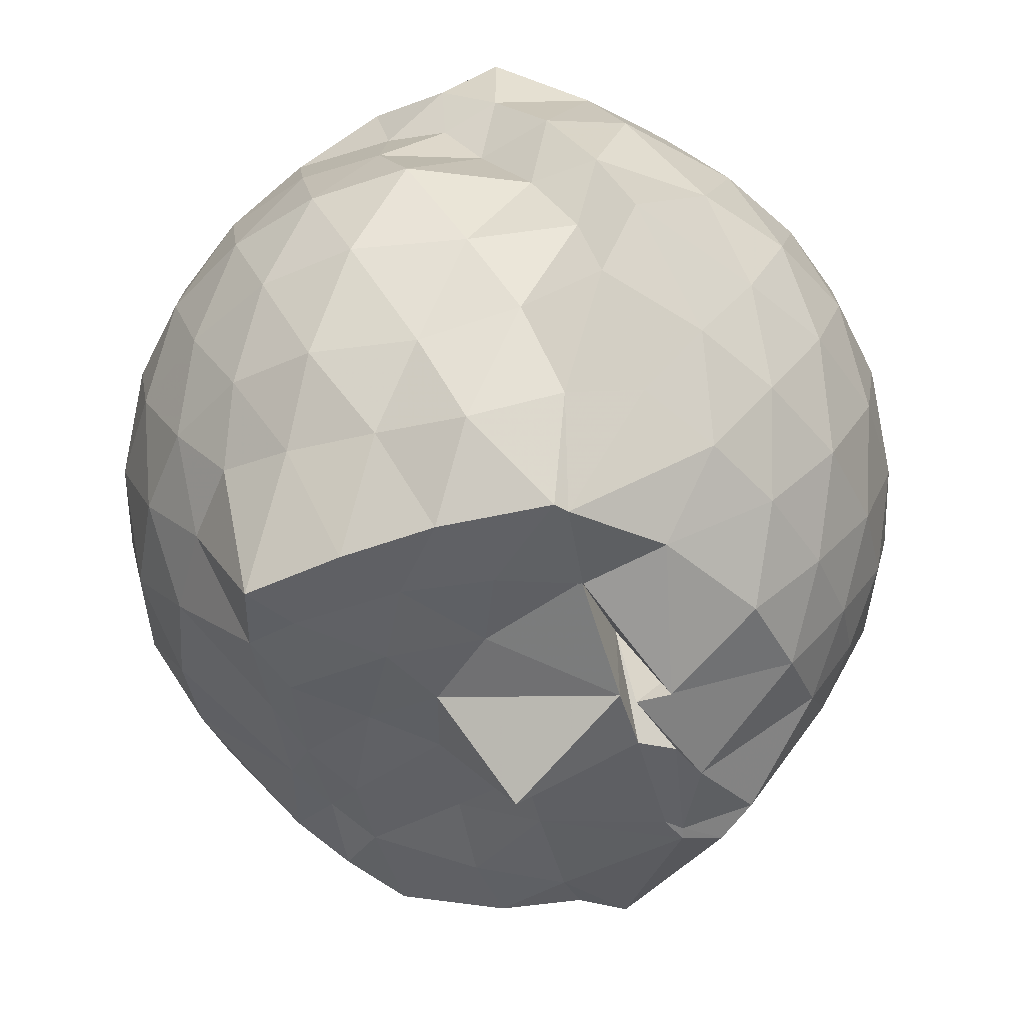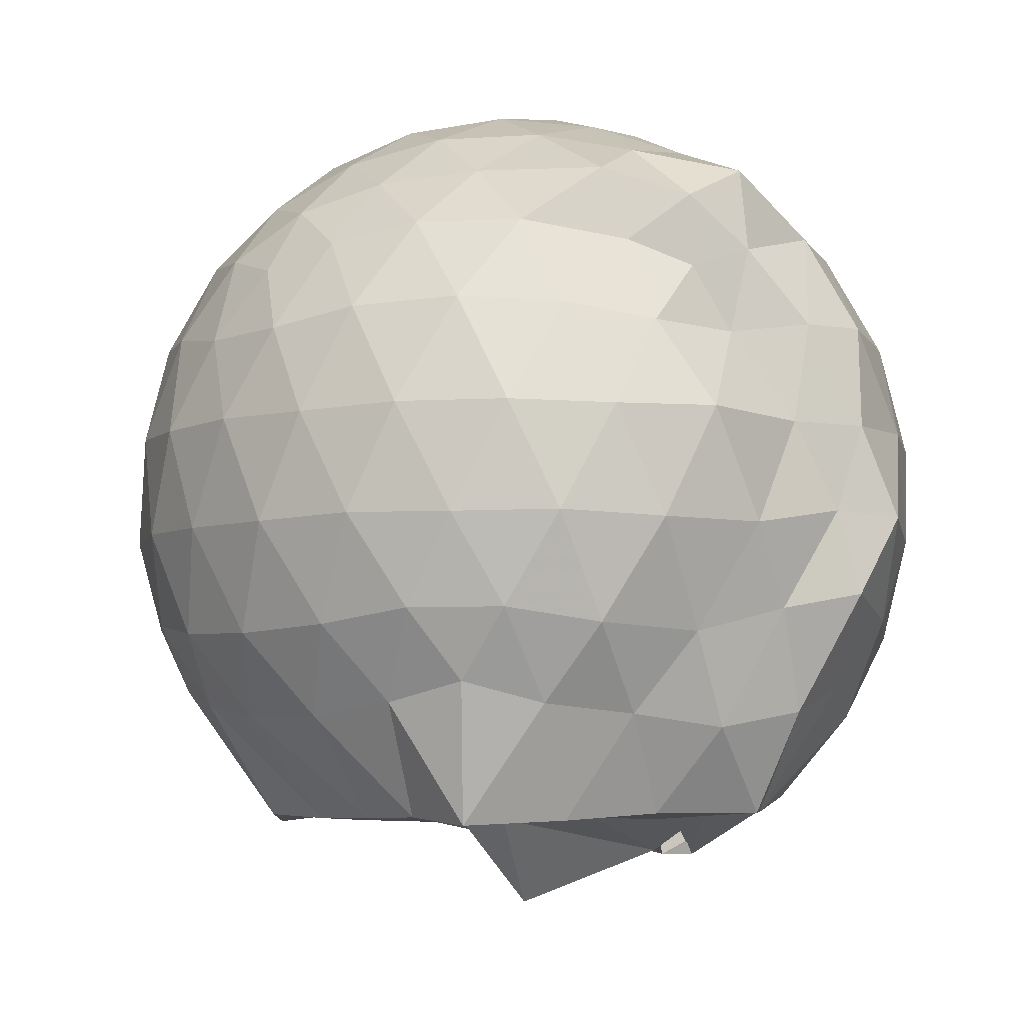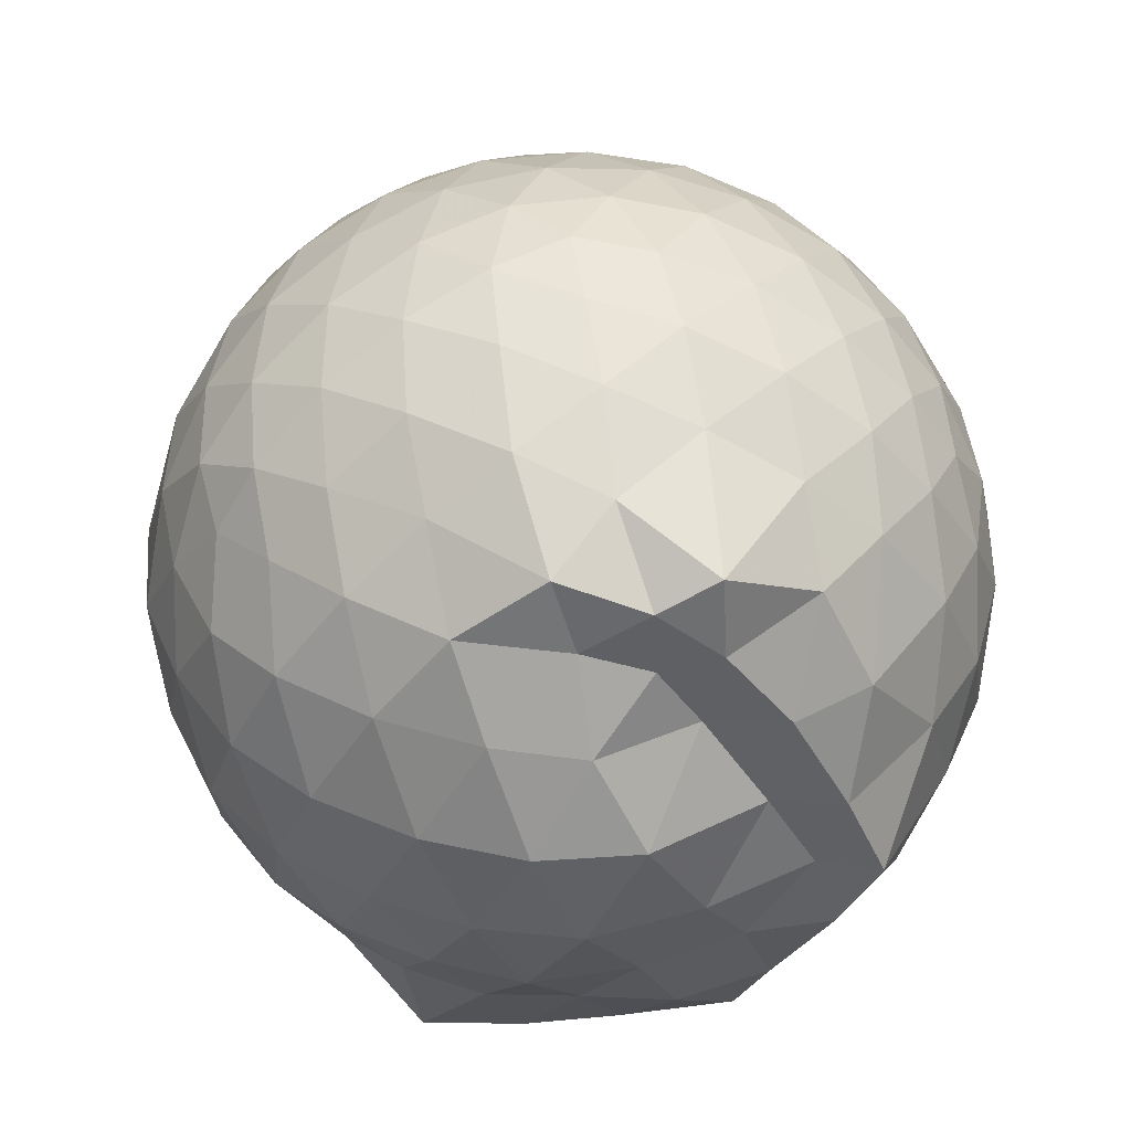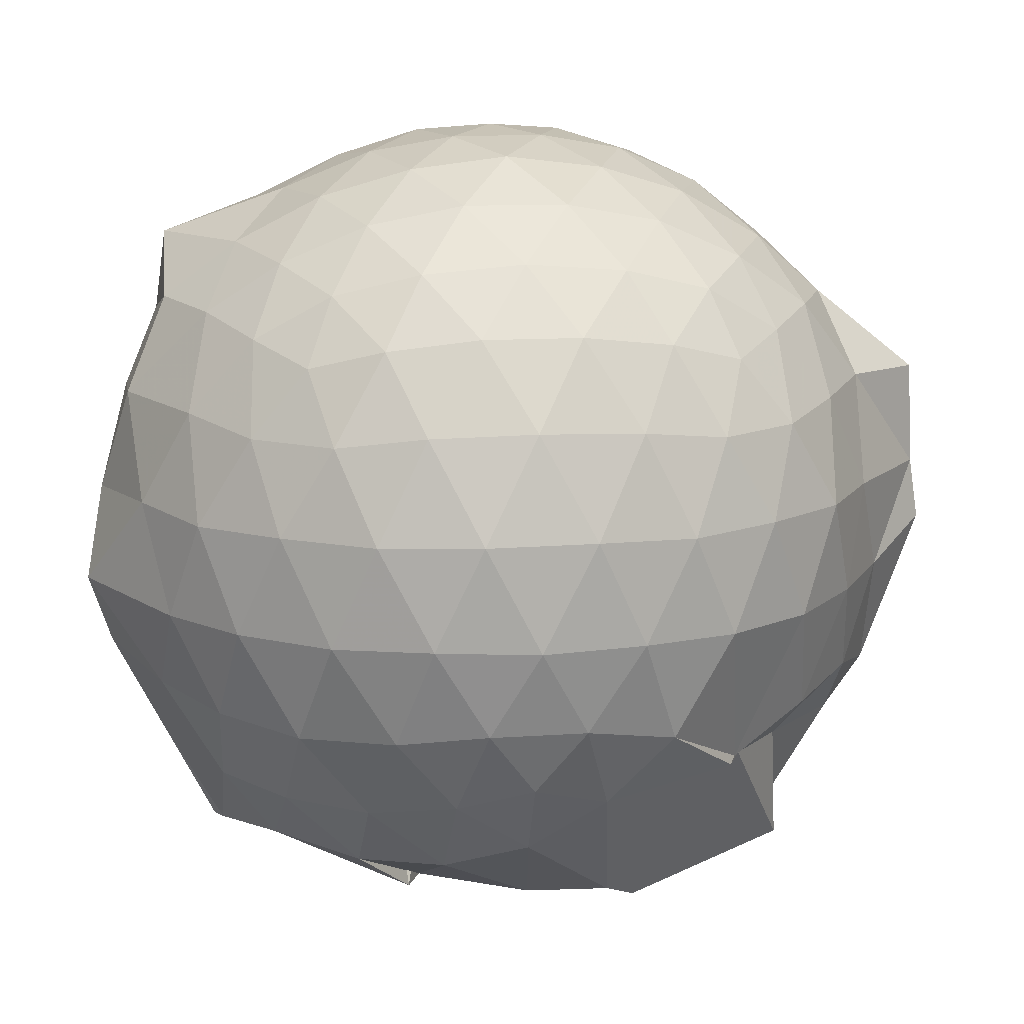
<metadata>
{"format":"obj","ext":"obj","renderer":"f3d","projection":"perspective","resolution":1024,"background":"white","views":[{"elev":-45.4,"azim":104.3,"up":"+Z"},{"elev":-6.2,"azim":63.9,"up":"+Z"},{"elev":43.3,"azim":80.8,"up":"+Z"},{"elev":13.3,"azim":-169.5,"up":"+Z"}]}
</metadata>
<code>
v -2.394 -0.3369 0.3354
v -2.416 -0.3209 -1.646
v -1.597 -0.2932 -0.1638
v -1.572 -0.1583 -0.1187
v -1.665 0.05759 -0.05802
v -1.82 0.2186 -0.06861
v -1.976 0.3649 -0.106
v -2.13 0.4635 -0.1521
v -2.312 0.472 -0.1061
v -2.526 0.4442 -0.07714
v -2.744 0.3729 -0.07705
v -2.934 0.2678 -0.1049
v -3.076 0.1504 -0.1531
v -3.143 -0.02552 -0.1093
v -3.194 -0.2219 -0.07599
v -3.209 -0.4543 -0.07656
v -3.143 -0.6664 -0.1047
v -3.079 -0.8322 -0.1519
v -2.938 -0.9459 -0.1048
v -2.75 -1.048 -0.07693
v -2.531 -1.119 -0.0785
v -2.307 -1.151 -0.1035
v -2.14 -1.131 -0.1521
v -1.988 -1.031 -0.1067
v -1.822 -0.8902 -0.07628
v -1.67 -0.6974 -0.08004
v -1.624 -0.4485 -0.1122
v -1.589 -0.1965 -0.3123
v -1.535 -0.01949 -0.2901
v -1.6 0.161 -0.2762
v -1.819 0.3718 -0.282
v -2.002 0.4929 -0.3118
v -2.214 0.5615 -0.3116
v -2.429 0.5652 -0.2817
v -2.67 0.5171 -0.2715
v -2.892 0.4148 -0.2817
v -3.062 0.2855 -0.3096
v -3.195 0.1077 -0.3083
v -3.268 -0.1084 -0.2837
v -3.315 -0.3511 -0.2689
v -3.439 -0.5678 -0.2798
v -3.207 -0.7838 -0.3106
v -3.069 -0.9603 -0.3105
v -2.897 -1.091 -0.2803
v -2.674 -1.192 -0.2704
v -2.434 -1.24 -0.2822
v -2.224 -1.23 -0.3138
v -2.006 -1.165 -0.3126
v -1.827 -1.045 -0.2821
v -1.665 -0.8599 -0.2711
v -1.559 -0.6436 -0.2834
v -1.518 -0.4344 -0.3137
v -1.536 -0.05959 -0.5202
v -1.505 0.1042 -0.5248
v -1.683 0.3286 -0.5097
v -1.867 0.4786 -0.5249
v -2.09 0.58 -0.5186
v -2.325 0.6251 -0.5204
v -2.566 0.6103 -0.5129
v -2.807 0.5275 -0.5107
v -3.01 0.4015 -0.5204
v -3.17 0.2252 -0.5171
v -3.297 0.01669 -0.5187
v -3.349 -0.2217 -0.517
v -3.45 -0.5653 -0.5259
v -3.338 -0.7385 -0.5212
v -3.183 -0.9052 -0.5178
v -3.016 -1.078 -0.5195
v -2.813 -1.206 -0.5129
v -2.565 -1.285 -0.5123
v -2.326 -1.303 -0.5212
v -2.097 -1.251 -0.5174
v -1.875 -1.15 -0.5222
v -1.692 -0.9985 -0.5145
v -1.545 -0.7938 -0.5148
v -1.453 -0.5724 -0.5215
v -1.428 -0.3331 -0.5151
v -1.529 0.05007 -0.7227
v -1.493 0.1935 -0.7367
v -1.769 0.4056 -0.762
v -1.971 0.5311 -0.7631
v -2.213 0.611 -0.7625
v -2.453 0.6244 -0.7548
v -2.689 0.5776 -0.7595
v -2.909 0.476 -0.7548
v -3.092 0.3224 -0.7609
v -3.235 0.1149 -0.7641
v -3.323 -0.1055 -0.7558
v -3.375 -0.3486 -0.7493
v -3.471 -0.5575 -0.6695
v -3.281 -0.7973 -0.7492
v -3.096 -0.9978 -0.7652
v -2.913 -1.152 -0.7543
v -2.696 -1.254 -0.7571
v -2.454 -1.302 -0.756
v -2.225 -1.279 -0.7592
v -1.975 -1.207 -0.7631
v -1.771 -1.079 -0.7569
v -1.612 -0.8997 -0.7609
v -1.492 -0.6908 -0.7578
v -1.434 -0.4604 -0.7682
v -1.474 -0.1961 -0.7651
v -1.518 0.1047 -0.9153
v -1.706 0.2916 -0.9614
v -1.887 0.4164 -0.992
v -2.108 0.5187 -1.008
v -2.349 0.5641 -0.995
v -2.565 0.5593 -0.9662
v -2.779 0.4907 -0.964
v -2.963 0.3656 -1.004
v -3.077 0.1201 -1.122
v -3.226 -0.02322 -1.021
v -3.311 -0.225 -0.9797
v -3.342 -0.4714 -1.028
v -3.252 -0.6701 -1.029
v -3.131 -0.8678 -1.005
v -2.959 -1.043 -0.994
v -2.782 -1.165 -0.9642
v -2.57 -1.235 -0.9687
v -2.353 -1.241 -0.9986
v -2.115 -1.192 -1.009
v -1.89 -1.089 -0.9977
v -1.716 -0.958 -0.9674
v -1.59 -0.7785 -0.9674
v -1.52 -0.5741 -0.9995
v -1.534 -0.3236 -1.012
v -1.546 -0.08832 -0.9523
v -1.703 0.1531 -1.126
v -1.849 0.2781 -1.188
v -2.033 0.375 -1.207
v -2.252 0.4445 -1.207
v -2.469 0.4712 -1.173
v -2.652 0.4608 -1.124
v -2.805 0.3633 -1.172
v -3.072 0.1467 -1.136
v -3.083 0.08625 -1.124
v -3.146 -0.1474 -1.144
v -3.261 -0.3279 -1.123
v -3.199 -0.5203 -1.189
v -3.099 -0.7016 -1.203
v -2.96 -0.8941 -1.206
v -2.806 -1.037 -1.17
v -2.655 -1.134 -1.124
v -2.473 -1.142 -1.164
v -2.259 -1.117 -1.194
v -2.04 -1.045 -1.198
v -1.852 -0.9401 -1.171
v -1.708 -0.8275 -1.127
v -1.643 -0.6536 -1.176
v -1.62 -0.4405 -1.196
v -1.596 -0.2248 -1.225
v -1.614 -0.007222 -1.187
v -1.593 -0.3015 0.00144
v -1.597 -0.164 0.07234
v -1.847 0.05281 0.07807
v -2.006 0.2316 0.05243
v -2.162 0.3619 -0.001164
v -2.369 0.3474 0.05147
v -2.599 0.2933 0.07359
v -2.816 0.201 0.05306
v -2.994 0.09391 0.0002581
v -3.044 -0.1025 0.05111
v -3.067 -0.3377 0.07225
v -3.043 -0.5737 0.05232
v -2.992 -0.7705 -0.0006969
v -2.818 -0.8776 0.05385
v -2.604 -0.9675 0.0729
v -2.371 -1.023 0.05158
v -2.158 -1.04 -0.00201
v -2.013 -0.9 0.05122
v -1.866 -0.7153 0.07219
v -1.661 -0.4968 0.05943
v -1.783 -0.3471 0.1435
v -1.914 -0.1419 0.1879
v -2.058 0.05299 0.1903
v -2.211 0.2141 0.1431
v -2.43 0.1713 0.1892
v -2.662 0.09661 0.1879
v -2.864 0.002022 0.1446
v -2.89 -0.2194 0.1903
v -2.893 -0.4589 0.1913
v -2.865 -0.6795 0.1438
v -2.663 -0.7721 0.1859
v -2.435 -0.8461 0.1887
v -2.217 -0.8856 0.1455
v -2.058 -0.7264 0.1891
v -1.905 -0.5342 0.188
v -2.006 -0.334 0.253
v -2.132 -0.1469 0.2799
v -2.274 0.02979 0.2561
v -2.493 -0.03194 0.2846
v -2.709 -0.1112 0.2562
v -2.718 -0.3385 0.2811
v -2.712 -0.5639 0.2542
v -2.496 -0.6438 0.2814
v -2.272 -0.7055 0.2569
v -2.131 -0.5255 0.2812
v -2.208 -0.337 0.3187
v -2.335 -0.1625 0.3179
v -2.541 -0.229 0.3194
v -2.542 -0.4447 0.3186
v -2.337 -0.5121 0.318
v -1.749 -0.03501 -1.419
v -1.938 0.1432 -1.382
v -2.191 0.2959 -1.381
v -2.41 0.3418 -1.364
v -2.618 0.3596 -1.298
v -2.778 0.1703 -1.463
v -2.83 0.08596 -1.505
v -3.149 -0.2202 -1.431
v -3.089 -0.3254 -1.426
v -3.062 -0.5188 -1.437
v -2.957 -0.7485 -1.432
v -2.77 -0.8379 -1.445
v -2.618 -0.9196 -1.426
v -2.415 -0.8708 -1.434
v -2.185 -0.8476 -1.432
v -1.967 -0.8293 -1.429
v -1.795 -0.782 -1.446
v -1.745 -0.5484 -1.436
v -1.722 -0.3262 -1.42
v -1.72 -0.05961 -1.419
v -1.971 -0.05464 -1.422
v -2.264 0.07896 -1.528
v -2.271 -0.003367 -1.527
v -2.566 0.08787 -1.516
v -2.749 0.005558 -1.522
v -2.777 -0.001426 -1.53
v -2.984 -0.3409 -1.446
v -2.877 -0.5392 -1.442
v -2.709 -0.7521 -1.433
v -2.567 -0.8191 -1.427
v -2.35 -0.8121 -1.438
v -2.123 -0.7815 -1.44
v -1.92 -0.7086 -1.439
v -1.892 -0.4538 -1.427
v -1.899 -0.2399 -1.436
v -1.965 -0.05654 -1.422
v -2.273 -0.04472 -1.298
v -2.482 0.0455 -1.502
v -2.716 -0.02986 -1.522
v -2.748 -0.3442 -1.433
v -2.653 -0.523 -1.419
v -2.519 -0.744 -1.435
v -2.292 -0.644 -1.417
v -2.072 -0.5367 -1.444
v -2.089 -0.3092 -1.426
v -2.252 -0.03677 -1.516
v -2.438 -0.03483 -1.503
v -2.582 -0.3407 -1.426
v -2.423 -0.5093 -1.421
v -2.241 -0.4639 -1.439
f 3 28 4
f 4 28 29
f 4 29 5
f 5 29 30
f 5 30 6
f 6 30 31
f 6 31 7
f 7 31 32
f 7 32 8
f 8 32 33
f 8 33 9
f 9 33 34
f 9 34 10
f 10 34 35
f 10 35 11
f 11 35 36
f 11 36 12
f 12 36 37
f 12 37 13
f 13 37 38
f 13 38 14
f 14 38 39
f 14 39 15
f 15 39 40
f 15 40 16
f 16 40 41
f 16 41 17
f 17 41 42
f 17 42 18
f 18 42 43
f 18 43 19
f 19 43 44
f 19 44 20
f 20 44 45
f 20 45 21
f 21 45 46
f 21 46 22
f 22 46 47
f 22 47 23
f 23 47 48
f 23 48 24
f 24 48 49
f 24 49 25
f 25 49 50
f 25 50 26
f 26 50 51
f 26 51 27
f 27 51 52
f 27 52 3
f 3 52 28
f 28 53 29
f 29 53 54
f 29 54 30
f 30 54 55
f 30 55 31
f 31 55 56
f 31 56 32
f 32 56 57
f 32 57 33
f 33 57 58
f 33 58 34
f 34 58 59
f 34 59 35
f 35 59 60
f 35 60 36
f 36 60 61
f 36 61 37
f 37 61 62
f 37 62 38
f 38 62 63
f 38 63 39
f 39 63 64
f 39 64 40
f 40 64 65
f 40 65 41
f 41 65 66
f 41 66 42
f 42 66 67
f 42 67 43
f 43 67 68
f 43 68 44
f 44 68 69
f 44 69 45
f 45 69 70
f 45 70 46
f 46 70 71
f 46 71 47
f 47 71 72
f 47 72 48
f 48 72 73
f 48 73 49
f 49 73 74
f 49 74 50
f 50 74 75
f 50 75 51
f 51 75 76
f 51 76 52
f 52 76 77
f 52 77 28
f 28 77 53
f 53 78 54
f 54 78 79
f 54 79 55
f 55 79 80
f 55 80 56
f 56 80 81
f 56 81 57
f 57 81 82
f 57 82 58
f 58 82 83
f 58 83 59
f 59 83 84
f 59 84 60
f 60 84 85
f 60 85 61
f 61 85 86
f 61 86 62
f 62 86 87
f 62 87 63
f 63 87 88
f 63 88 64
f 64 88 89
f 64 89 65
f 65 89 90
f 65 90 66
f 66 90 91
f 66 91 67
f 67 91 92
f 67 92 68
f 68 92 93
f 68 93 69
f 69 93 94
f 69 94 70
f 70 94 95
f 70 95 71
f 71 95 96
f 71 96 72
f 72 96 97
f 72 97 73
f 73 97 98
f 73 98 74
f 74 98 99
f 74 99 75
f 75 99 100
f 75 100 76
f 76 100 101
f 76 101 77
f 77 101 102
f 77 102 53
f 53 102 78
f 78 103 79
f 79 103 104
f 79 104 80
f 80 104 105
f 80 105 81
f 81 105 106
f 81 106 82
f 82 106 107
f 82 107 83
f 83 107 108
f 83 108 84
f 84 108 109
f 84 109 85
f 85 109 110
f 85 110 86
f 86 110 111
f 86 111 87
f 87 111 112
f 87 112 88
f 88 112 113
f 88 113 89
f 89 113 114
f 89 114 90
f 90 114 115
f 90 115 91
f 91 115 116
f 91 116 92
f 92 116 117
f 92 117 93
f 93 117 118
f 93 118 94
f 94 118 119
f 94 119 95
f 95 119 120
f 95 120 96
f 96 120 121
f 96 121 97
f 97 121 122
f 97 122 98
f 98 122 123
f 98 123 99
f 99 123 124
f 99 124 100
f 100 124 125
f 100 125 101
f 101 125 126
f 101 126 102
f 102 126 127
f 102 127 78
f 78 127 103
f 103 128 104
f 104 128 129
f 104 129 105
f 105 129 130
f 105 130 106
f 106 130 131
f 106 131 107
f 107 131 132
f 107 132 108
f 108 132 133
f 108 133 109
f 109 133 134
f 109 134 110
f 110 134 135
f 110 135 111
f 111 135 136
f 111 136 112
f 112 136 137
f 112 137 113
f 113 137 138
f 113 138 114
f 114 138 139
f 114 139 115
f 115 139 140
f 115 140 116
f 116 140 141
f 116 141 117
f 117 141 142
f 117 142 118
f 118 142 143
f 118 143 119
f 119 143 144
f 119 144 120
f 120 144 145
f 120 145 121
f 121 145 146
f 121 146 122
f 122 146 147
f 122 147 123
f 123 147 148
f 123 148 124
f 124 148 149
f 124 149 125
f 125 149 150
f 125 150 126
f 126 150 151
f 126 151 127
f 127 151 152
f 127 152 103
f 103 152 128
f 153 154 173
f 154 174 173
f 154 155 174
f 155 175 174
f 155 156 175
f 156 176 175
f 156 157 176
f 157 158 176
f 158 177 176
f 158 159 177
f 159 178 177
f 159 160 178
f 160 179 178
f 160 161 179
f 161 162 179
f 162 180 179
f 162 163 180
f 163 181 180
f 163 164 181
f 164 182 181
f 164 165 182
f 165 166 182
f 166 183 182
f 166 167 183
f 167 184 183
f 167 168 184
f 168 185 184
f 168 169 185
f 169 170 185
f 170 186 185
f 170 171 186
f 171 187 186
f 171 172 187
f 172 173 187
f 172 153 173
f 173 174 188
f 174 189 188
f 174 175 189
f 175 190 189
f 175 176 190
f 176 177 190
f 177 191 190
f 177 178 191
f 178 192 191
f 178 179 192
f 179 180 192
f 180 193 192
f 180 181 193
f 181 194 193
f 181 182 194
f 182 183 194
f 183 195 194
f 183 184 195
f 184 196 195
f 184 185 196
f 185 186 196
f 186 197 196
f 186 187 197
f 187 188 197
f 187 173 188
f 188 189 198
f 189 199 198
f 189 190 199
f 190 191 199
f 191 200 199
f 191 192 200
f 192 193 200
f 193 201 200
f 193 194 201
f 194 195 201
f 195 202 201
f 195 196 202
f 196 197 202
f 197 198 202
f 197 188 198
f 203 223 204
f 204 223 224
f 204 224 205
f 205 224 225
f 205 225 206
f 206 225 226
f 206 226 207
f 207 226 208
f 208 226 227
f 208 227 209
f 209 227 228
f 209 228 210
f 210 228 229
f 210 229 211
f 211 229 212
f 212 229 230
f 212 230 213
f 213 230 231
f 213 231 214
f 214 231 232
f 214 232 215
f 215 232 216
f 216 232 233
f 216 233 217
f 217 233 234
f 217 234 218
f 218 234 235
f 218 235 219
f 219 235 220
f 220 235 236
f 220 236 221
f 221 236 237
f 221 237 222
f 222 237 223
f 222 223 203
f 223 238 224
f 224 238 239
f 224 239 225
f 225 239 240
f 225 240 226
f 226 240 227
f 227 240 241
f 227 241 228
f 228 241 242
f 228 242 229
f 229 242 230
f 230 242 243
f 230 243 231
f 231 243 244
f 231 244 232
f 232 244 233
f 233 244 245
f 233 245 234
f 234 245 246
f 234 246 235
f 235 246 236
f 236 246 247
f 236 247 237
f 237 247 238
f 237 238 223
f 238 248 239
f 239 248 249
f 239 249 240
f 240 249 241
f 241 249 250
f 241 250 242
f 242 250 243
f 243 250 251
f 243 251 244
f 244 251 245
f 245 251 252
f 245 252 246
f 246 252 247
f 247 252 248
f 247 248 238
f 3 4 153
f 153 4 154
f 4 5 154
f 154 5 155
f 5 6 155
f 155 6 156
f 6 7 156
f 156 7 157
f 7 8 157
f 8 9 157
f 157 9 158
f 9 10 158
f 158 10 159
f 10 11 159
f 159 11 160
f 11 12 160
f 160 12 161
f 12 13 161
f 13 14 161
f 161 14 162
f 14 15 162
f 162 15 163
f 15 16 163
f 163 16 164
f 16 17 164
f 164 17 165
f 17 18 165
f 18 19 165
f 165 19 166
f 19 20 166
f 166 20 167
f 20 21 167
f 167 21 168
f 21 22 168
f 168 22 169
f 22 23 169
f 23 24 169
f 169 24 170
f 24 25 170
f 170 25 171
f 25 26 171
f 171 26 172
f 26 27 172
f 172 27 153
f 27 3 153
f 128 203 129
f 129 203 204
f 129 204 130
f 130 204 205
f 130 205 131
f 131 205 206
f 131 206 132
f 132 206 207
f 132 207 133
f 133 207 134
f 134 207 208
f 134 208 135
f 135 208 209
f 135 209 136
f 136 209 210
f 136 210 137
f 137 210 211
f 137 211 138
f 138 211 139
f 139 211 212
f 139 212 140
f 140 212 213
f 140 213 141
f 141 213 214
f 141 214 142
f 142 214 215
f 142 215 143
f 143 215 144
f 144 215 216
f 144 216 145
f 145 216 217
f 145 217 146
f 146 217 218
f 146 218 147
f 147 218 219
f 147 219 148
f 148 219 149
f 149 219 220
f 149 220 150
f 150 220 221
f 150 221 151
f 151 221 222
f 151 222 152
f 152 222 203
f 152 203 128
f 198 199 1
f 199 200 1
f 200 201 1
f 201 202 1
f 202 198 1
f 249 248 2
f 250 249 2
f 251 250 2
f 252 251 2
f 248 252 2

</code>
